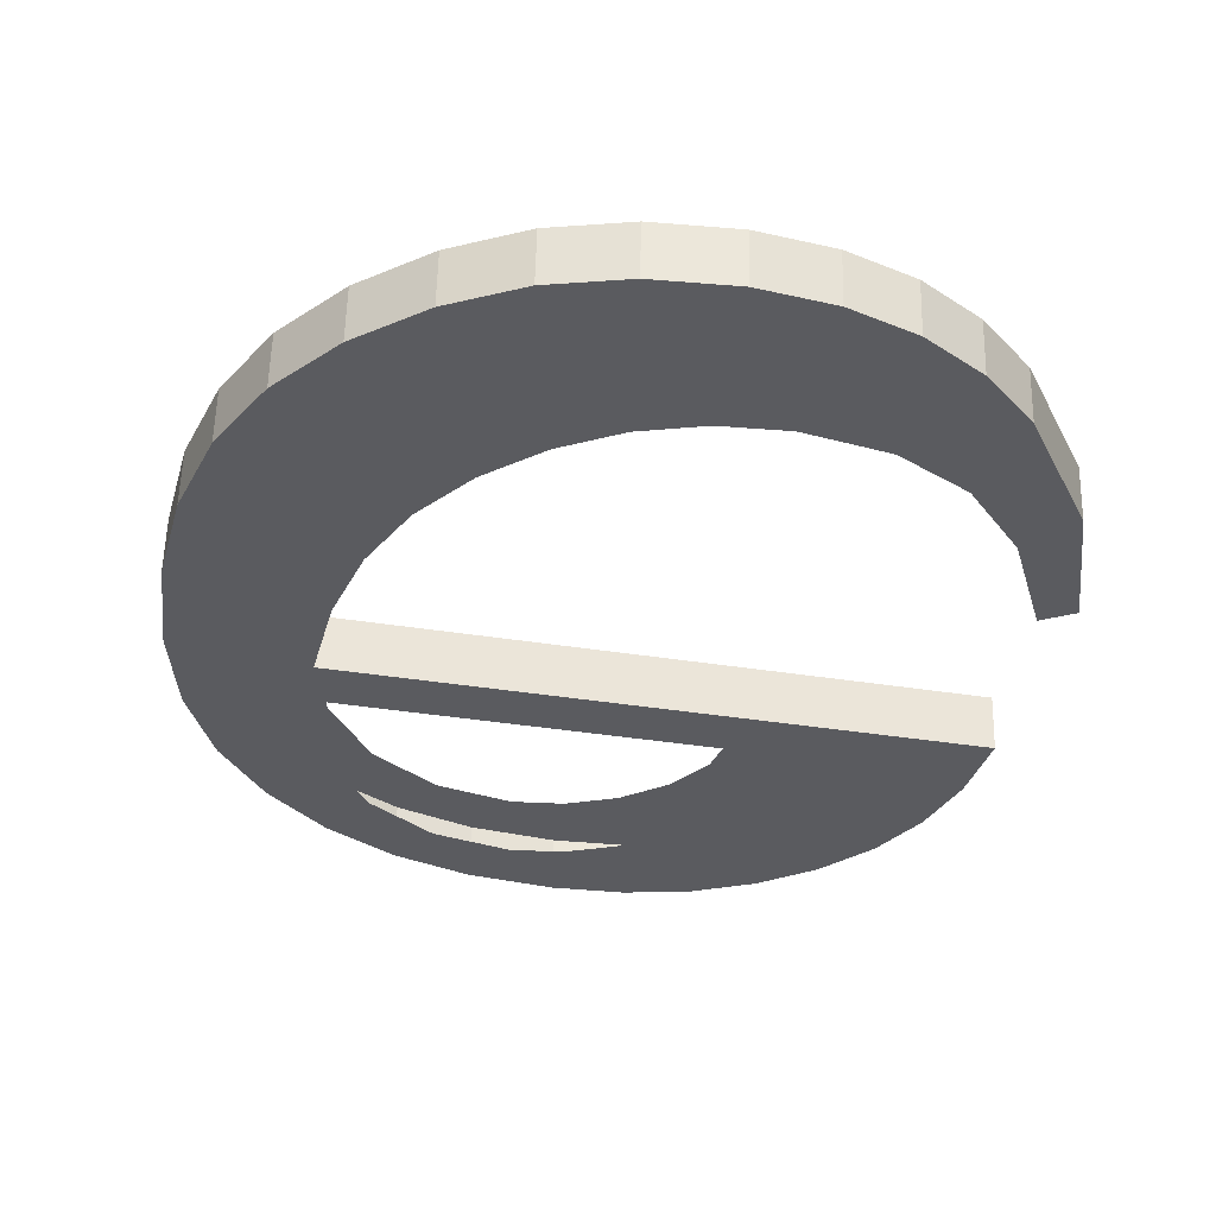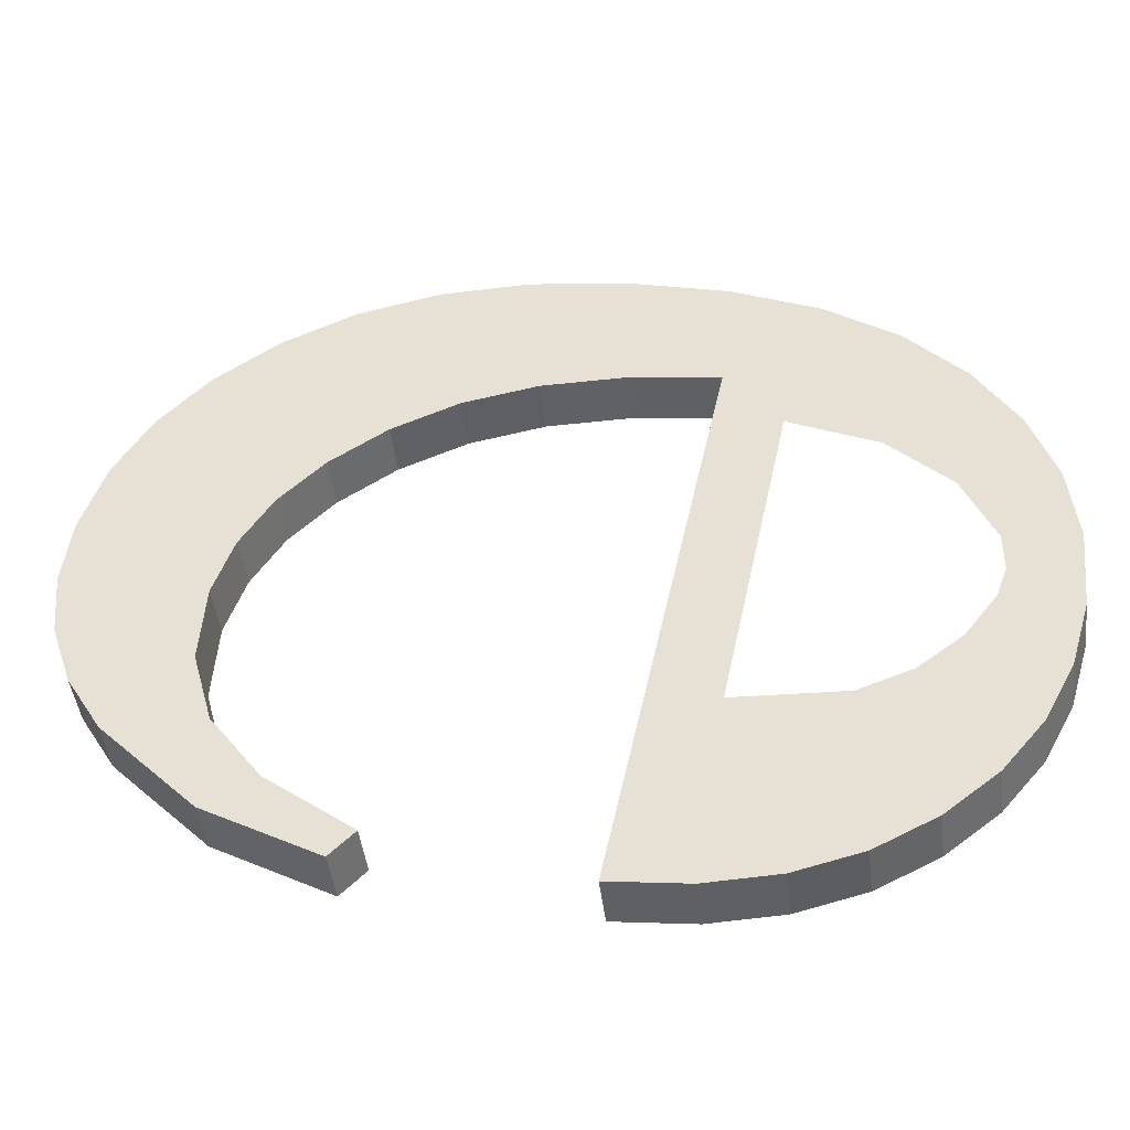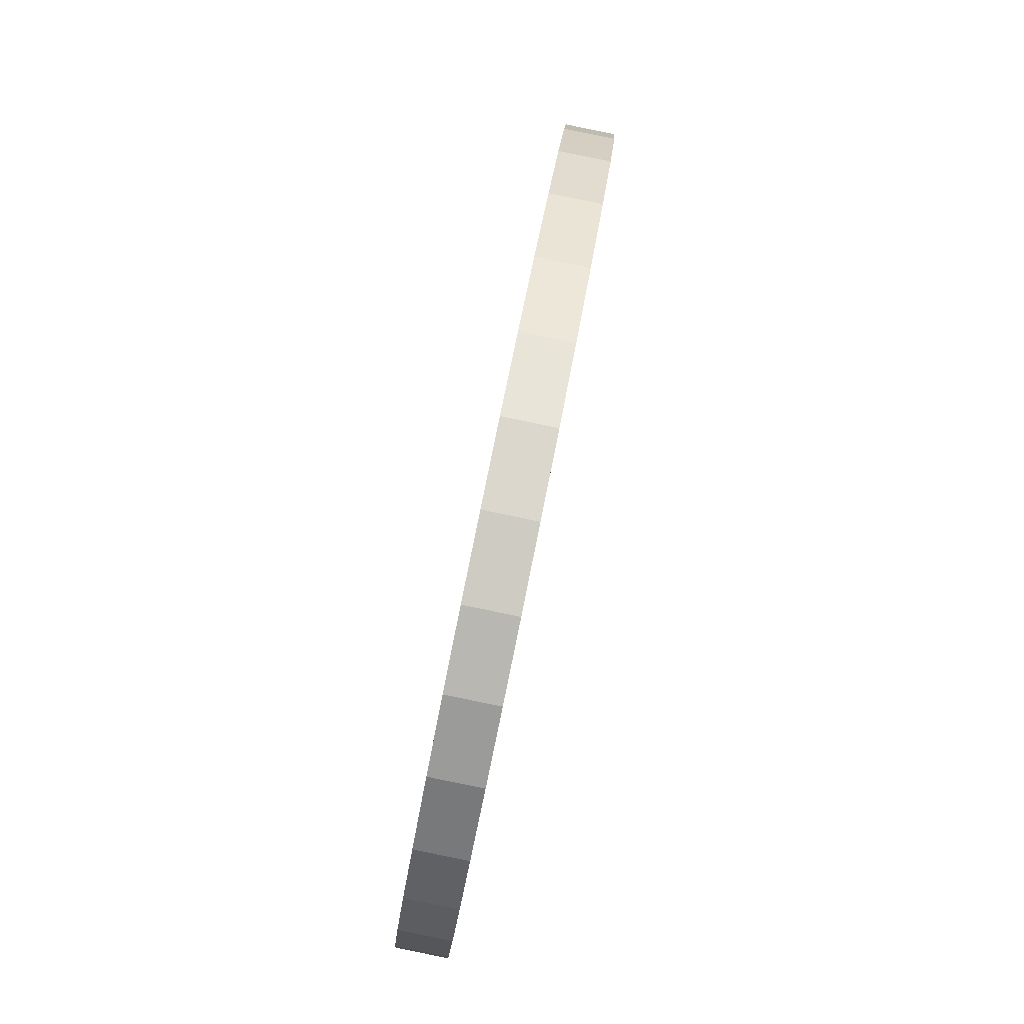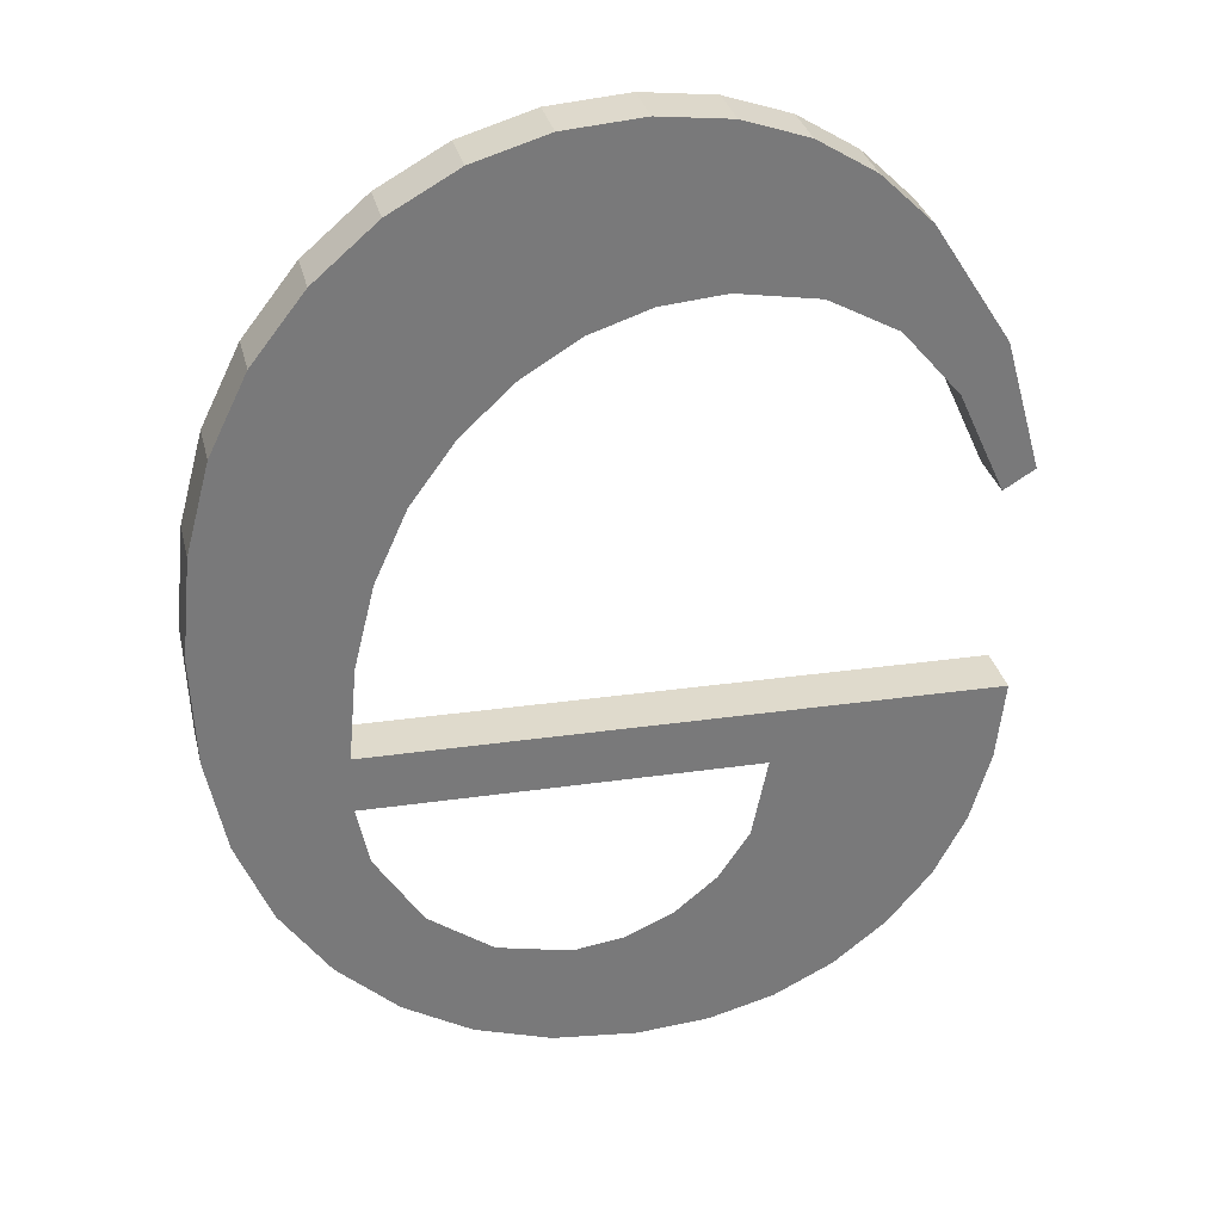
<metadata>
{"format":"obj","ext":"obj","renderer":"f3d","projection":"perspective","resolution":1024,"background":"white","views":[{"elev":-40.0,"azim":-10.9,"up":"+Y"},{"elev":46.1,"azim":101.7,"up":"+Y"},{"elev":-52.0,"azim":-99.1,"up":"+Z"},{"elev":25.1,"azim":-13.6,"up":"+Z"}]}
</metadata>
<code>
o #ID565
v 0.3486 0.02323 -0.05273
v 0.3483 0.02301 -0.05102
v 0.3481 0.02318 -0.05232
v 0.3484 0.02311 -0.05175
v 0.3488 0.02317 -0.05229
v 0.3491 0.02327 -0.05302
v 0.3493 0.02322 -0.05264
v 0.3497 0.02329 -0.0532
v 0.3499 0.02323 -0.05275
v 0.3503 0.02329 -0.05326
v 0.3503 0.02322 -0.05269
v 0.3506 0.0232 -0.05252
v 0.3508 0.02329 -0.05321
v 0.3509 0.02317 -0.05225
v 0.3513 0.02327 -0.05308
v 0.3512 0.02312 -0.0519
v 0.3513 0.02301 -0.05102
v 0.3517 0.02324 -0.05285
v 0.3483 0.02296 -0.05061
v 0.3528 0.02296 -0.05061
v 0.3521 0.0232 -0.05253
v 0.3524 0.02315 -0.05214
v 0.3526 0.0231 -0.05169
v 0.3528 0.02303 -0.05118
v 0.3473 0.02295 -0.05051
v 0.3473 0.02276 -0.04899
v 0.3473 0.02285 -0.04972
v 0.3475 0.02268 -0.04834
v 0.3475 0.02304 -0.0512
v 0.3477 0.02261 -0.04776
v 0.3477 0.02311 -0.05181
v 0.3481 0.02254 -0.04727
v 0.3485 0.02249 -0.04687
v 0.3483 0.02288 -0.04992
v 0.3484 0.0228 -0.04931
v 0.3487 0.02273 -0.04879
v 0.349 0.02246 -0.04658
v 0.349 0.02268 -0.04834
v 0.3493 0.02263 -0.04797
v 0.3495 0.02244 -0.04641
v 0.3498 0.0226 -0.04772
v 0.3501 0.02243 -0.04635
v 0.3502 0.02258 -0.04756
v 0.3506 0.02244 -0.0464
v 0.3507 0.02257 -0.04751
v 0.3511 0.02245 -0.04655
v 0.3513 0.02259 -0.0476
v 0.3515 0.02249 -0.0468
v 0.3518 0.02262 -0.04786
v 0.3519 0.02253 -0.04715
v 0.3522 0.02268 -0.04834
v 0.3525 0.02263 -0.048
v 0.3526 0.02277 -0.04907
v 0.3528 0.02275 -0.04892
v 0.3483 0.02296 -0.05061
v 0.3483 0.02326 -0.04987
v 0.3483 0.02288 -0.04992
v 0.3483 0.02335 -0.05056
v 0.3483 0.02288 -0.04992
v 0.3484 0.02319 -0.04927
v 0.3484 0.0228 -0.04931
v 0.3483 0.02326 -0.04987
v 0.3484 0.0228 -0.04931
v 0.3487 0.02312 -0.04874
v 0.3487 0.02273 -0.04879
v 0.3484 0.02319 -0.04927
v 0.3487 0.02273 -0.04879
v 0.349 0.02306 -0.04829
v 0.349 0.02268 -0.04834
v 0.3487 0.02312 -0.04874
v 0.349 0.02306 -0.04829
v 0.3493 0.02263 -0.04797
v 0.349 0.02268 -0.04834
v 0.3493 0.02302 -0.04793
v 0.3493 0.02302 -0.04793
v 0.3498 0.0226 -0.04772
v 0.3493 0.02263 -0.04797
v 0.3498 0.02299 -0.04767
v 0.3498 0.02299 -0.04767
v 0.3502 0.02258 -0.04756
v 0.3498 0.0226 -0.04772
v 0.3502 0.02297 -0.04751
v 0.3502 0.02297 -0.04751
v 0.3507 0.02257 -0.04751
v 0.3502 0.02258 -0.04756
v 0.3507 0.02296 -0.04746
v 0.3507 0.02296 -0.04746
v 0.3513 0.02259 -0.0476
v 0.3507 0.02257 -0.04751
v 0.3513 0.02297 -0.04755
v 0.3513 0.02297 -0.04755
v 0.3518 0.02262 -0.04786
v 0.3513 0.02259 -0.0476
v 0.3518 0.02301 -0.04781
v 0.3522 0.02307 -0.04829
v 0.3518 0.02262 -0.04786
v 0.3518 0.02301 -0.04781
v 0.3522 0.02268 -0.04834
v 0.3526 0.02316 -0.04902
v 0.3522 0.02268 -0.04834
v 0.3522 0.02307 -0.04829
v 0.3526 0.02277 -0.04907
v 0.3526 0.02316 -0.04902
v 0.3528 0.02275 -0.04892
v 0.3526 0.02277 -0.04907
v 0.3528 0.02314 -0.04888
v 0.3528 0.02275 -0.04892
v 0.3525 0.02302 -0.04795
v 0.3525 0.02263 -0.048
v 0.3528 0.02314 -0.04888
v 0.3525 0.02263 -0.048
v 0.3519 0.02292 -0.0471
v 0.3519 0.02253 -0.04715
v 0.3525 0.02302 -0.04795
v 0.3519 0.02292 -0.0471
v 0.3515 0.02249 -0.0468
v 0.3519 0.02253 -0.04715
v 0.3515 0.02287 -0.04675
v 0.3515 0.02287 -0.04675
v 0.3511 0.02245 -0.04655
v 0.3515 0.02249 -0.0468
v 0.3511 0.02284 -0.0465
v 0.3511 0.02284 -0.0465
v 0.3506 0.02244 -0.0464
v 0.3511 0.02245 -0.04655
v 0.3506 0.02282 -0.04636
v 0.3506 0.02282 -0.04636
v 0.3501 0.02243 -0.04635
v 0.3506 0.02244 -0.0464
v 0.3501 0.02282 -0.0463
v 0.3501 0.02282 -0.0463
v 0.3495 0.02244 -0.04641
v 0.3501 0.02243 -0.04635
v 0.3495 0.02282 -0.04636
v 0.3495 0.02282 -0.04636
v 0.349 0.02246 -0.04658
v 0.3495 0.02244 -0.04641
v 0.349 0.02285 -0.04653
v 0.349 0.02285 -0.04653
v 0.3485 0.02249 -0.04687
v 0.349 0.02246 -0.04658
v 0.3485 0.02288 -0.04682
v 0.3485 0.02288 -0.04682
v 0.3481 0.02254 -0.04727
v 0.3485 0.02249 -0.04687
v 0.3481 0.02293 -0.04722
v 0.3477 0.02299 -0.04771
v 0.3481 0.02254 -0.04727
v 0.3481 0.02293 -0.04722
v 0.3477 0.02261 -0.04776
v 0.3475 0.02306 -0.04829
v 0.3477 0.02261 -0.04776
v 0.3477 0.02299 -0.04771
v 0.3475 0.02268 -0.04834
v 0.3473 0.02315 -0.04894
v 0.3475 0.02268 -0.04834
v 0.3475 0.02306 -0.04829
v 0.3473 0.02276 -0.04899
v 0.3473 0.02324 -0.04967
v 0.3473 0.02276 -0.04899
v 0.3473 0.02315 -0.04894
v 0.3473 0.02285 -0.04972
v 0.3473 0.02334 -0.05046
v 0.3473 0.02285 -0.04972
v 0.3473 0.02324 -0.04967
v 0.3473 0.02295 -0.05051
v 0.3475 0.02343 -0.05116
v 0.3473 0.02295 -0.05051
v 0.3473 0.02334 -0.05046
v 0.3475 0.02304 -0.0512
v 0.3477 0.0235 -0.05176
v 0.3475 0.02304 -0.0512
v 0.3475 0.02343 -0.05116
v 0.3477 0.02311 -0.05181
v 0.3481 0.02356 -0.05227
v 0.3477 0.02311 -0.05181
v 0.3477 0.0235 -0.05176
v 0.3481 0.02318 -0.05232
v 0.3481 0.02356 -0.05227
v 0.3486 0.02323 -0.05273
v 0.3481 0.02318 -0.05232
v 0.3486 0.02362 -0.05268
v 0.3486 0.02362 -0.05268
v 0.3491 0.02327 -0.05302
v 0.3486 0.02323 -0.05273
v 0.3491 0.02365 -0.05297
v 0.3491 0.02365 -0.05297
v 0.3497 0.02329 -0.0532
v 0.3491 0.02327 -0.05302
v 0.3497 0.02368 -0.05315
v 0.3497 0.02368 -0.05315
v 0.3503 0.02329 -0.05326
v 0.3497 0.02329 -0.0532
v 0.3503 0.02368 -0.05321
v 0.3503 0.02368 -0.05321
v 0.3508 0.02329 -0.05321
v 0.3503 0.02329 -0.05326
v 0.3508 0.02368 -0.05316
v 0.3508 0.02368 -0.05316
v 0.3513 0.02327 -0.05308
v 0.3508 0.02329 -0.05321
v 0.3513 0.02366 -0.05303
v 0.3513 0.02366 -0.05303
v 0.3517 0.02324 -0.05285
v 0.3513 0.02327 -0.05308
v 0.3517 0.02363 -0.0528
v 0.3517 0.02363 -0.0528
v 0.3521 0.0232 -0.05253
v 0.3517 0.02324 -0.05285
v 0.3521 0.02359 -0.05249
v 0.3521 0.0232 -0.05253
v 0.3524 0.02354 -0.0521
v 0.3524 0.02315 -0.05214
v 0.3521 0.02359 -0.05249
v 0.3524 0.02315 -0.05214
v 0.3526 0.02349 -0.05164
v 0.3526 0.0231 -0.05169
v 0.3524 0.02354 -0.0521
v 0.3526 0.0231 -0.05169
v 0.3528 0.02342 -0.05113
v 0.3528 0.02303 -0.05118
v 0.3526 0.02349 -0.05164
v 0.3528 0.02303 -0.05118
v 0.3528 0.02335 -0.05056
v 0.3528 0.02296 -0.05061
v 0.3528 0.02342 -0.05113
v 0.3528 0.02335 -0.05056
v 0.3483 0.02296 -0.05061
v 0.3528 0.02296 -0.05061
v 0.3483 0.02335 -0.05056
v 0.3473 0.02315 -0.04894
v 0.3473 0.02334 -0.05046
v 0.3473 0.02324 -0.04967
v 0.3475 0.02306 -0.04829
v 0.3475 0.02343 -0.05116
v 0.3477 0.02299 -0.04771
v 0.3477 0.0235 -0.05176
v 0.3481 0.02293 -0.04722
v 0.3481 0.02356 -0.05227
v 0.3485 0.02288 -0.04682
v 0.3483 0.02326 -0.04987
v 0.3483 0.02335 -0.05056
v 0.3484 0.02319 -0.04927
v 0.3487 0.02312 -0.04874
v 0.349 0.02285 -0.04653
v 0.349 0.02306 -0.04829
v 0.3493 0.02302 -0.04793
v 0.3495 0.02282 -0.04636
v 0.3498 0.02299 -0.04767
v 0.3501 0.02282 -0.0463
v 0.3502 0.02297 -0.04751
v 0.3506 0.02282 -0.04636
v 0.3507 0.02296 -0.04746
v 0.3511 0.02284 -0.0465
v 0.3513 0.02297 -0.04755
v 0.3515 0.02287 -0.04675
v 0.3518 0.02301 -0.04781
v 0.3519 0.02292 -0.0471
v 0.3522 0.02307 -0.04829
v 0.3525 0.02302 -0.04795
v 0.3526 0.02316 -0.04902
v 0.3528 0.02314 -0.04888
v 0.3528 0.02335 -0.05056
v 0.3483 0.0234 -0.05097
v 0.3513 0.0234 -0.05097
v 0.3517 0.02363 -0.0528
v 0.3521 0.02359 -0.05249
v 0.3524 0.02354 -0.0521
v 0.3526 0.02349 -0.05164
v 0.3528 0.02342 -0.05113
v 0.3486 0.02362 -0.05268
v 0.3484 0.02349 -0.0517
v 0.3488 0.02356 -0.05224
v 0.3491 0.02365 -0.05297
v 0.3493 0.02361 -0.05259
v 0.3497 0.02368 -0.05315
v 0.3499 0.02362 -0.0527
v 0.3503 0.02368 -0.05321
v 0.3503 0.02361 -0.05265
v 0.3506 0.02359 -0.05248
v 0.3508 0.02368 -0.05316
v 0.3509 0.02356 -0.05221
v 0.3513 0.02366 -0.05303
v 0.3512 0.02351 -0.05185
f 1 2 3
f 3 2 1
f 2 1 4
f 4 1 2
f 4 1 5
f 5 1 4
f 5 1 6
f 6 1 5
f 5 6 7
f 7 6 5
f 7 6 8
f 8 6 7
f 7 8 9
f 9 8 7
f 9 8 10
f 10 8 9
f 9 10 11
f 11 10 9
f 11 10 12
f 12 10 11
f 12 10 13
f 13 10 12
f 12 13 14
f 14 13 12
f 14 13 15
f 15 13 14
f 14 15 16
f 16 15 14
f 16 15 17
f 17 15 16
f 17 15 18
f 18 15 17
f 17 19 2
f 2 19 17
f 19 17 20
f 20 17 19
f 20 17 18
f 18 17 20
f 20 18 21
f 21 18 20
f 20 21 22
f 22 21 20
f 20 22 23
f 23 22 20
f 20 23 24
f 24 23 20
f 25 26 27
f 27 26 25
f 26 25 28
f 28 25 26
f 28 25 29
f 29 25 28
f 28 29 30
f 30 29 28
f 30 29 31
f 31 29 30
f 30 31 32
f 32 31 30
f 32 31 3
f 3 31 32
f 32 3 33
f 33 3 32
f 33 3 34
f 34 3 33
f 34 3 19
f 19 3 34
f 19 3 2
f 2 3 19
f 33 34 35
f 35 34 33
f 33 35 36
f 36 35 33
f 33 36 37
f 37 36 33
f 37 36 38
f 38 36 37
f 37 38 39
f 39 38 37
f 37 39 40
f 40 39 37
f 40 39 41
f 41 39 40
f 40 41 42
f 42 41 40
f 42 41 43
f 43 41 42
f 42 43 44
f 44 43 42
f 44 43 45
f 45 43 44
f 44 45 46
f 46 45 44
f 46 45 47
f 47 45 46
f 46 47 48
f 48 47 46
f 48 47 49
f 49 47 48
f 48 49 50
f 50 49 48
f 50 49 51
f 51 49 50
f 50 51 52
f 52 51 50
f 52 51 53
f 53 51 52
f 52 53 54
f 54 53 52
f 55 56 57
f 57 56 55
f 56 55 58
f 58 55 56
f 59 60 61
f 61 60 59
f 60 59 62
f 62 59 60
f 63 64 65
f 65 64 63
f 64 63 66
f 66 63 64
f 67 68 69
f 69 68 67
f 68 67 70
f 70 67 68
f 71 72 73
f 73 72 71
f 72 71 74
f 74 71 72
f 75 76 77
f 77 76 75
f 76 75 78
f 78 75 76
f 79 80 81
f 81 80 79
f 80 79 82
f 82 79 80
f 83 84 85
f 85 84 83
f 84 83 86
f 86 83 84
f 87 88 89
f 89 88 87
f 88 87 90
f 90 87 88
f 91 92 93
f 93 92 91
f 92 91 94
f 94 91 92
f 95 96 97
f 97 96 95
f 96 95 98
f 98 95 96
f 99 100 101
f 101 100 99
f 100 99 102
f 102 99 100
f 103 104 105
f 105 104 103
f 104 103 106
f 106 103 104
f 107 108 109
f 109 108 107
f 108 107 110
f 110 107 108
f 111 112 113
f 113 112 111
f 112 111 114
f 114 111 112
f 115 116 117
f 117 116 115
f 116 115 118
f 118 115 116
f 119 120 121
f 121 120 119
f 120 119 122
f 122 119 120
f 123 124 125
f 125 124 123
f 124 123 126
f 126 123 124
f 127 128 129
f 129 128 127
f 128 127 130
f 130 127 128
f 131 132 133
f 133 132 131
f 132 131 134
f 134 131 132
f 135 136 137
f 137 136 135
f 136 135 138
f 138 135 136
f 139 140 141
f 141 140 139
f 140 139 142
f 142 139 140
f 143 144 145
f 145 144 143
f 144 143 146
f 146 143 144
f 147 148 149
f 149 148 147
f 148 147 150
f 150 147 148
f 151 152 153
f 153 152 151
f 152 151 154
f 154 151 152
f 155 156 157
f 157 156 155
f 156 155 158
f 158 155 156
f 159 160 161
f 161 160 159
f 160 159 162
f 162 159 160
f 163 164 165
f 165 164 163
f 164 163 166
f 166 163 164
f 167 168 169
f 169 168 167
f 168 167 170
f 170 167 168
f 171 172 173
f 173 172 171
f 172 171 174
f 174 171 172
f 175 176 177
f 177 176 175
f 176 175 178
f 178 175 176
f 179 180 181
f 181 180 179
f 180 179 182
f 182 179 180
f 183 184 185
f 185 184 183
f 184 183 186
f 186 183 184
f 187 188 189
f 189 188 187
f 188 187 190
f 190 187 188
f 191 192 193
f 193 192 191
f 192 191 194
f 194 191 192
f 195 196 197
f 197 196 195
f 196 195 198
f 198 195 196
f 199 200 201
f 201 200 199
f 200 199 202
f 202 199 200
f 203 204 205
f 205 204 203
f 204 203 206
f 206 203 204
f 207 208 209
f 209 208 207
f 208 207 210
f 210 207 208
f 211 212 213
f 213 212 211
f 212 211 214
f 214 211 212
f 215 216 217
f 217 216 215
f 216 215 218
f 218 215 216
f 219 220 221
f 221 220 219
f 220 219 222
f 222 219 220
f 223 224 225
f 225 224 223
f 224 223 226
f 226 223 224
f 227 228 229
f 229 228 227
f 228 227 230
f 230 227 228
f 231 232 233
f 233 232 231
f 232 231 234
f 234 231 232
f 232 234 235
f 235 234 232
f 235 234 236
f 236 234 235
f 235 236 237
f 237 236 235
f 237 236 238
f 238 236 237
f 237 238 239
f 239 238 237
f 239 238 240
f 240 238 239
f 239 240 241
f 241 240 239
f 239 241 242
f 242 241 239
f 241 240 243
f 243 240 241
f 243 240 244
f 244 240 243
f 244 240 245
f 245 240 244
f 244 245 246
f 246 245 244
f 246 245 247
f 247 245 246
f 247 245 248
f 248 245 247
f 247 248 249
f 249 248 247
f 249 248 250
f 250 248 249
f 249 250 251
f 251 250 249
f 251 250 252
f 252 250 251
f 251 252 253
f 253 252 251
f 253 252 254
f 254 252 253
f 253 254 255
f 255 254 253
f 255 254 256
f 256 254 255
f 255 256 257
f 257 256 255
f 257 256 258
f 258 256 257
f 257 258 259
f 259 258 257
f 259 258 260
f 260 258 259
f 259 260 261
f 261 260 259
f 261 260 262
f 262 260 261
f 263 264 242
f 242 264 263
f 264 263 265
f 265 263 264
f 265 263 266
f 266 263 265
f 266 263 267
f 267 263 266
f 267 263 268
f 268 263 267
f 268 263 269
f 269 263 268
f 269 263 270
f 270 263 269
f 239 264 271
f 271 264 239
f 264 239 242
f 242 239 264
f 271 264 272
f 272 264 271
f 271 272 273
f 273 272 271
f 271 273 274
f 274 273 271
f 274 273 275
f 275 273 274
f 274 275 276
f 276 275 274
f 276 275 277
f 277 275 276
f 276 277 278
f 278 277 276
f 278 277 279
f 279 277 278
f 278 279 280
f 280 279 278
f 278 280 281
f 281 280 278
f 281 280 282
f 282 280 281
f 281 282 283
f 283 282 281
f 283 282 284
f 284 282 283
f 283 284 265
f 265 284 283
f 283 265 266
f 266 265 283

</code>
